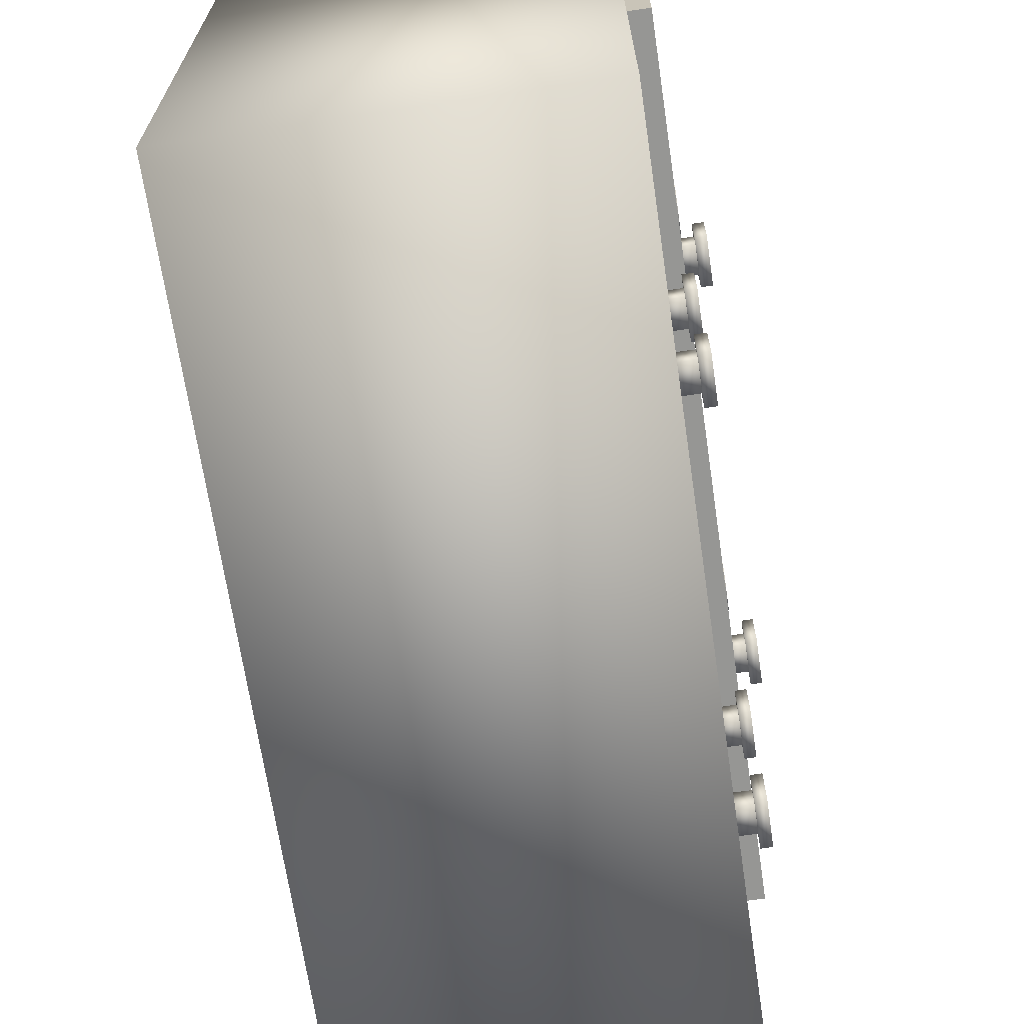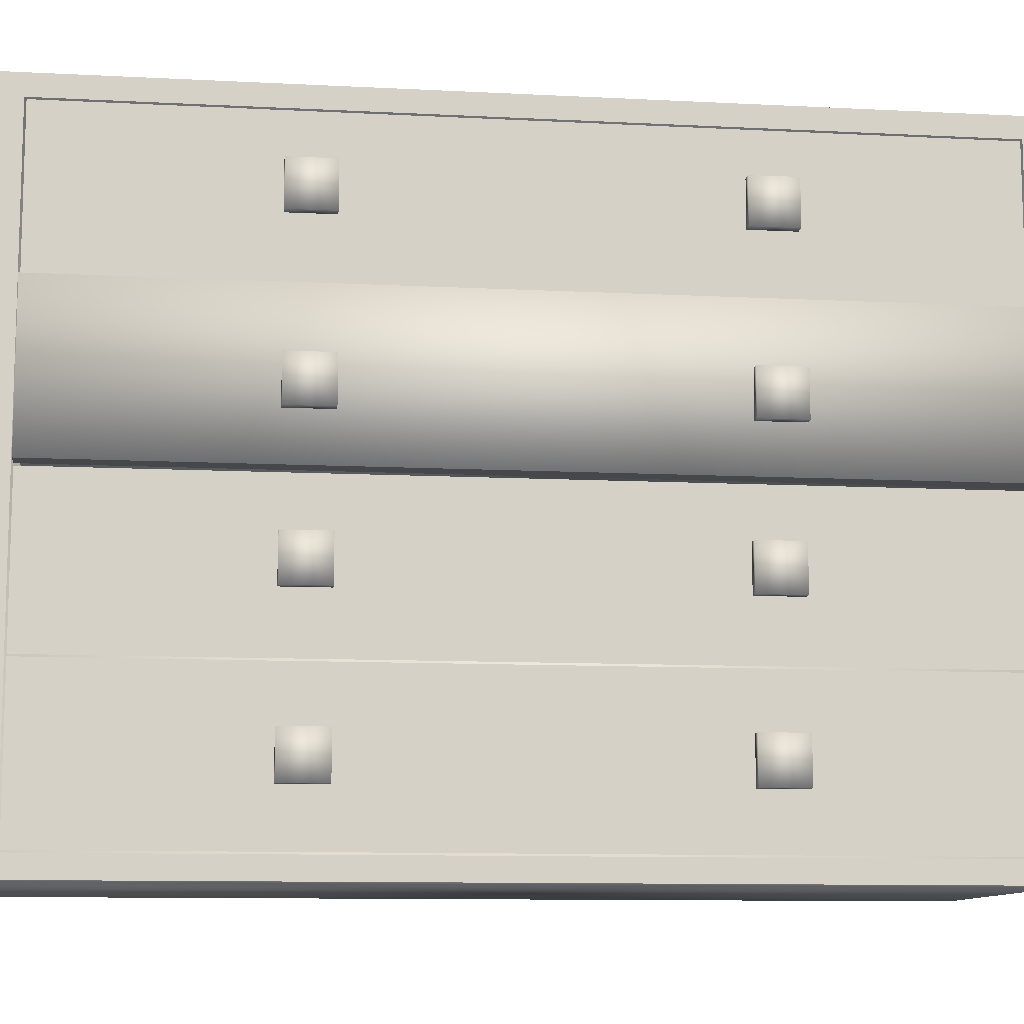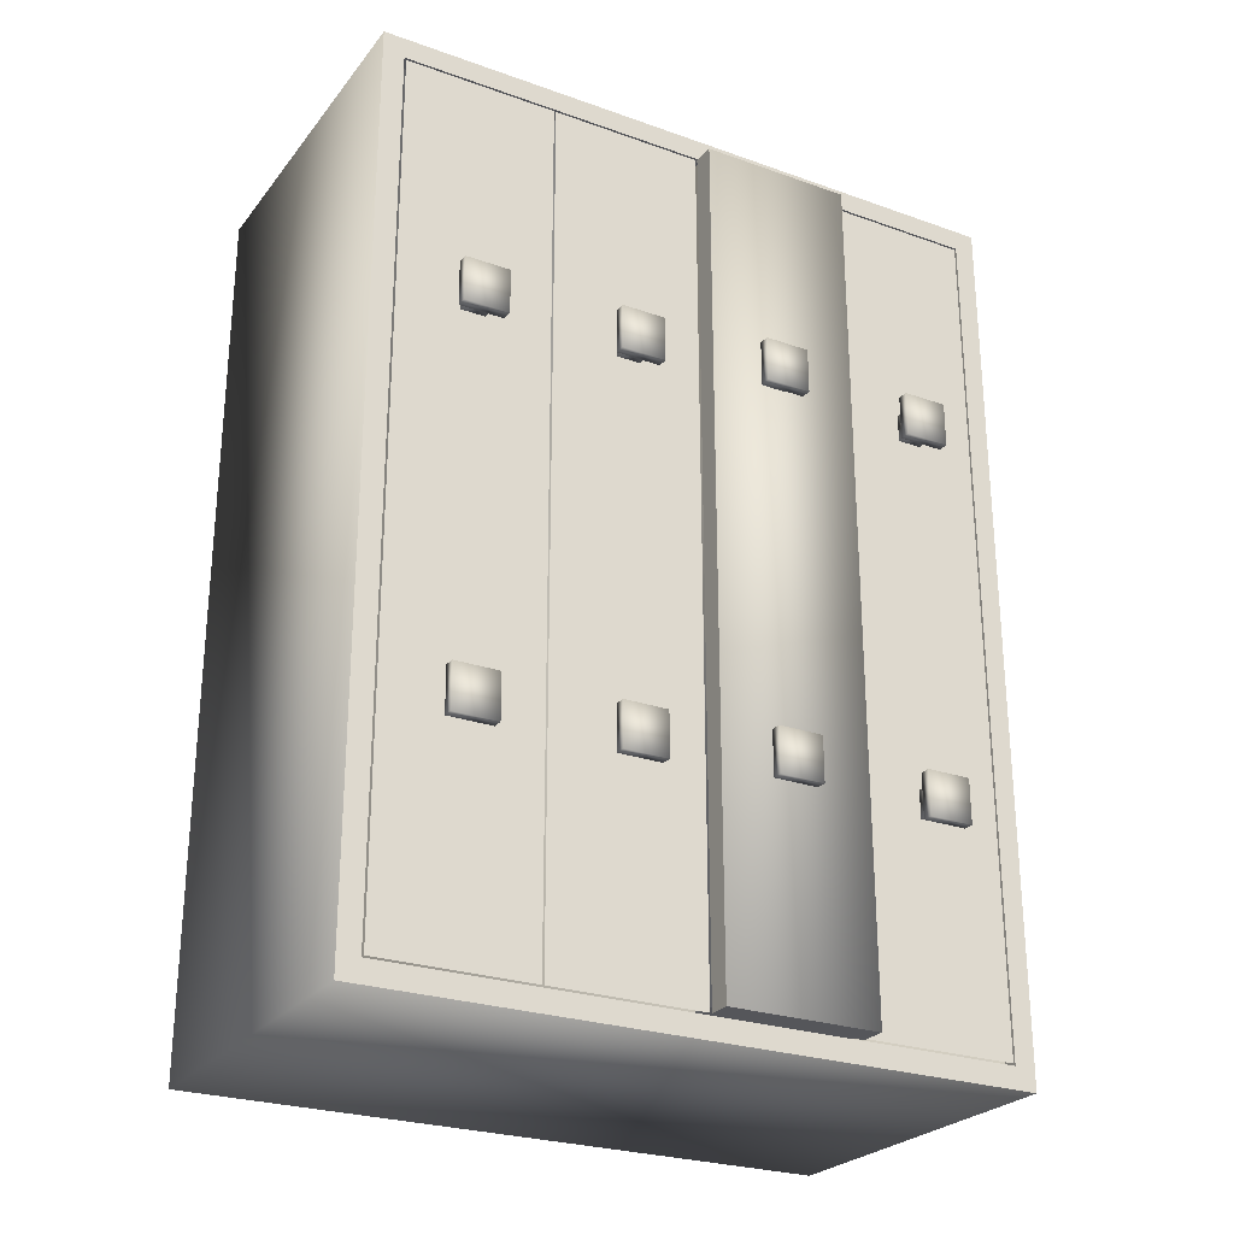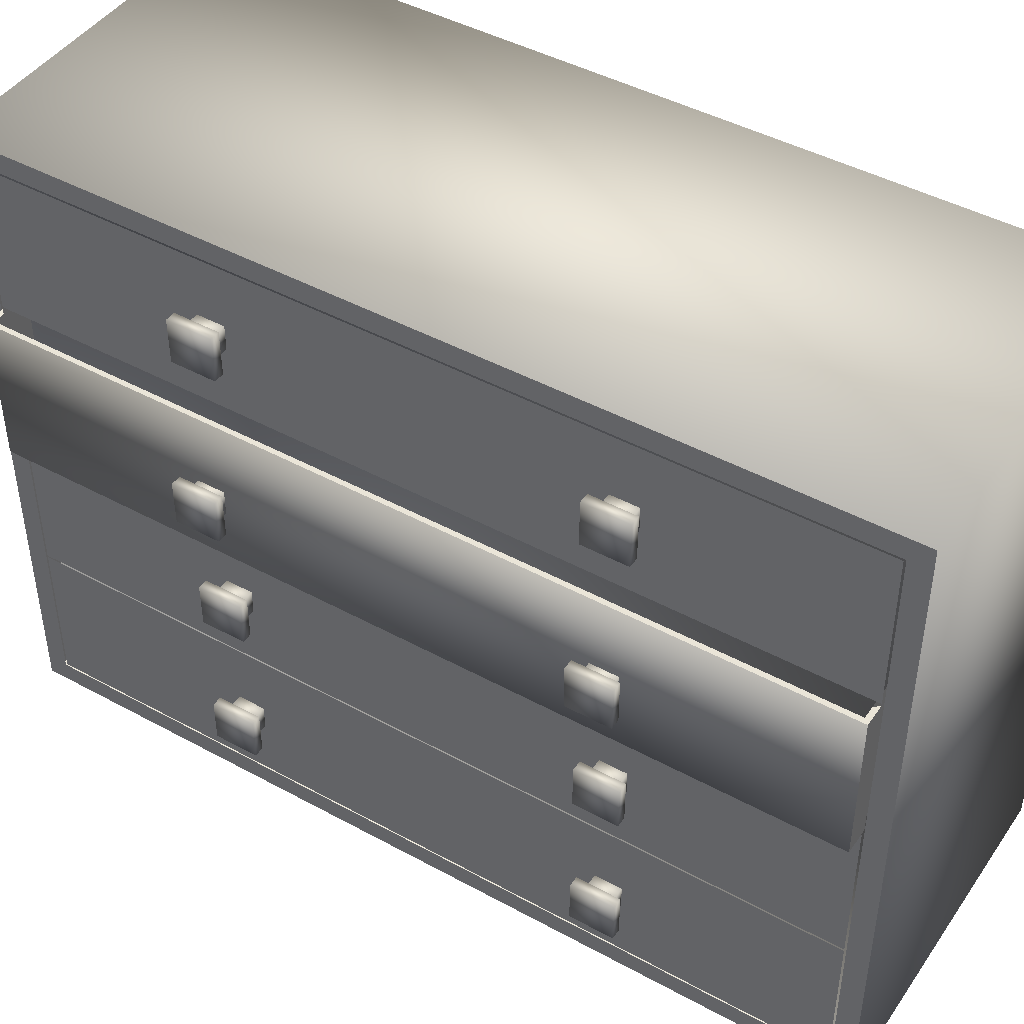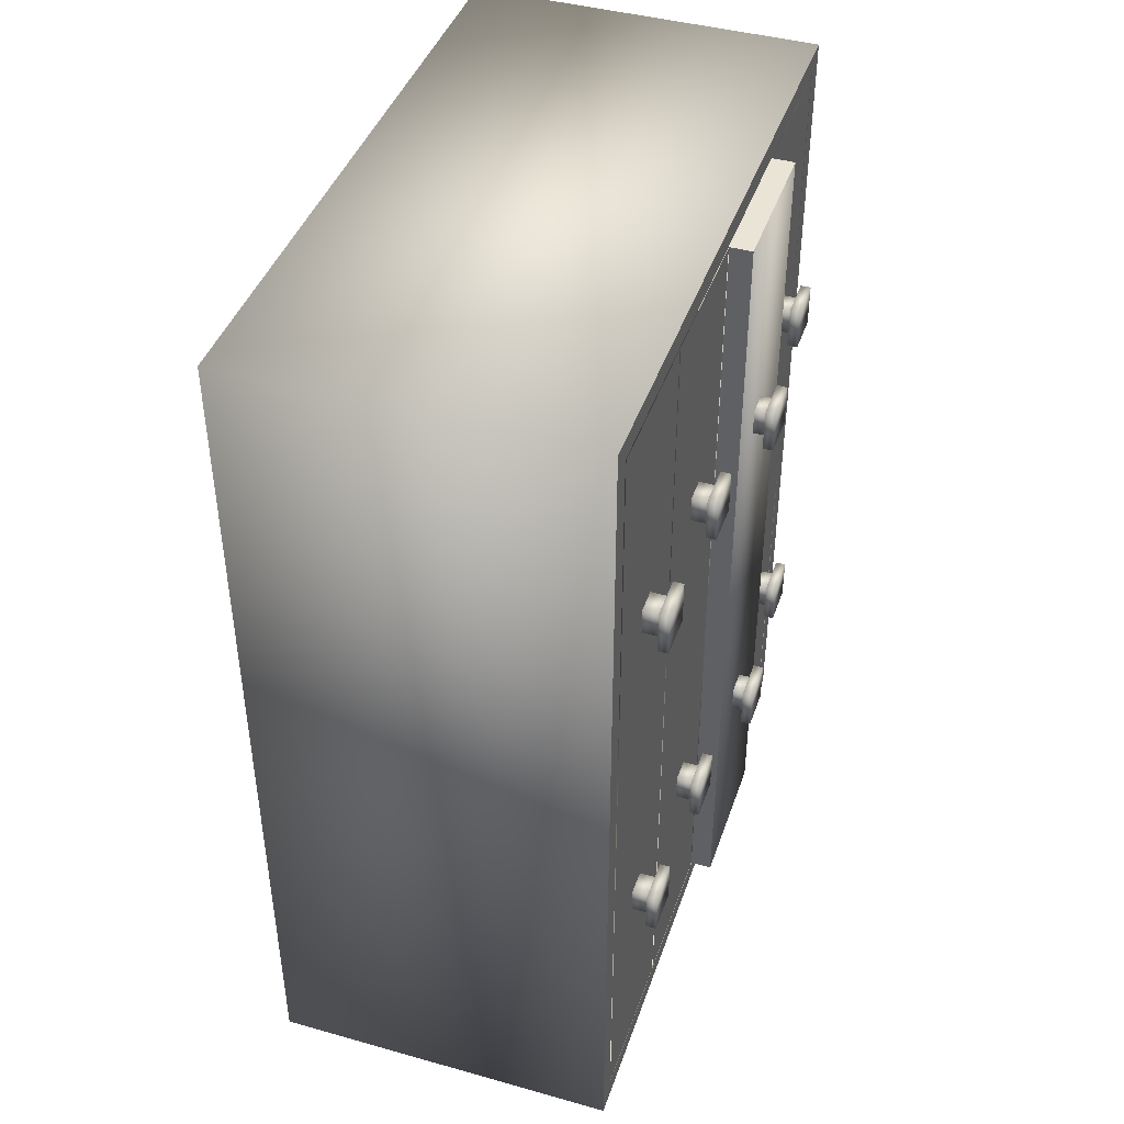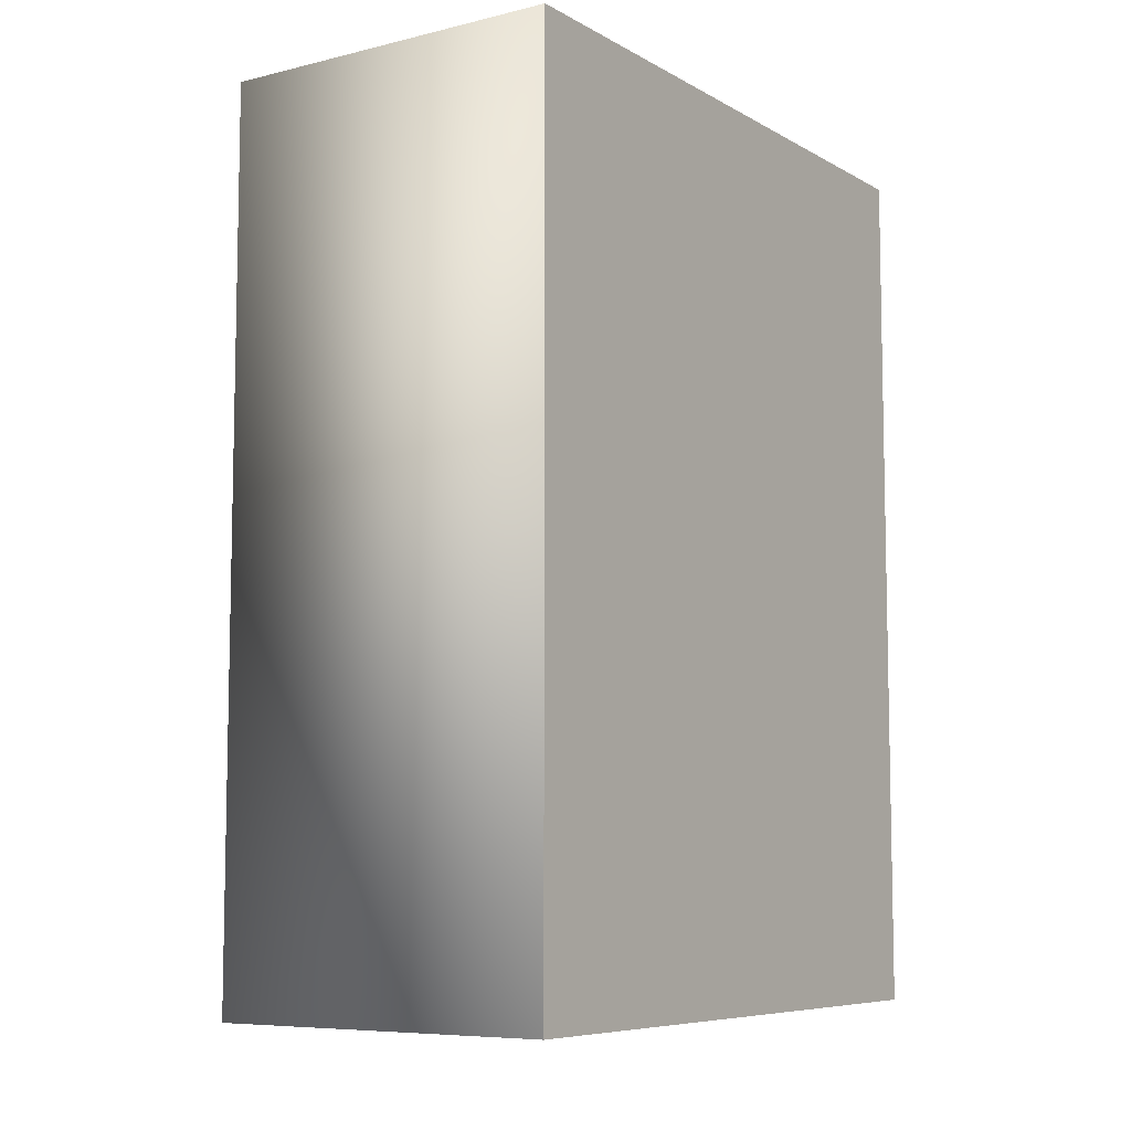
<metadata>
{"format":"obj","ext":"obj","renderer":"f3d","projection":"perspective","resolution":1024,"background":"white","views":[{"elev":-67.7,"azim":8.4,"up":"+Y"},{"elev":-10.6,"azim":82.7,"up":"+Y"},{"elev":-25.9,"azim":60.6,"up":"+Z"},{"elev":44.8,"azim":122.4,"up":"+Y"},{"elev":42.7,"azim":18.4,"up":"+Z"},{"elev":-7.6,"azim":-146.0,"up":"+Z"}]}
</metadata>
<code>
o WardrobeMedium_bedroom.030
v -1.449 -2.681 -0.4
v -1.449 -2.681 -2.492
v -1.449 -1.163 -2.492
v -1.449 -1.163 -0.4
v -1.398 -1.163 -0.4
v -1.398 -2.681 -0.4
v -1.398 -1.163 -2.492
v -1.398 -2.681 -2.492
v -1.304 -1.816 -1.039
v -1.279 -1.816 -1.039
v -1.279 -1.816 -0.9326
v -1.304 -1.816 -0.9326
v -1.304 -1.709 -1.039
v -1.304 -1.709 -0.9326
v -1.279 -1.709 -0.9326
v -1.279 -1.709 -1.039
v -1.353 -1.792 -1.019
v -1.302 -1.792 -1.019
v -1.302 -1.792 -0.9531
v -1.353 -1.792 -0.9531
v -1.353 -1.734 -1.019
v -1.353 -1.734 -0.9531
v -1.302 -1.734 -0.9531
v -1.302 -1.734 -1.019
v -1.304 -1.816 -1.965
v -1.279 -1.816 -1.965
v -1.279 -1.816 -1.858
v -1.304 -1.816 -1.858
v -1.304 -1.709 -1.965
v -1.304 -1.709 -1.858
v -1.279 -1.709 -1.858
v -1.279 -1.709 -1.965
v -1.353 -1.792 -1.944
v -1.302 -1.792 -1.944
v -1.302 -1.792 -1.878
v -1.353 -1.792 -1.878
v -1.353 -1.734 -1.944
v -1.353 -1.734 -1.878
v -1.302 -1.734 -1.878
v -1.302 -1.734 -1.944
v -1.346 -2.531 -1.039
v -1.321 -2.531 -1.039
v -1.321 -2.531 -0.9326
v -1.346 -2.531 -0.9326
v -1.346 -2.425 -1.039
v -1.346 -2.425 -0.9326
v -1.321 -2.425 -0.9326
v -1.321 -2.425 -1.039
v -1.395 -2.508 -1.019
v -1.344 -2.508 -1.019
v -1.344 -2.508 -0.9531
v -1.395 -2.508 -0.9531
v -1.395 -2.45 -1.019
v -1.395 -2.45 -0.9531
v -1.344 -2.45 -0.9531
v -1.344 -2.45 -1.019
v -1.346 -2.531 -1.965
v -1.321 -2.531 -1.965
v -1.321 -2.531 -1.858
v -1.346 -2.531 -1.858
v -1.346 -2.425 -1.965
v -1.346 -2.425 -1.858
v -1.321 -2.425 -1.858
v -1.321 -2.425 -1.965
v -1.395 -2.508 -1.944
v -1.344 -2.508 -1.944
v -1.344 -2.508 -1.878
v -1.395 -2.508 -1.878
v -1.395 -2.45 -1.944
v -1.395 -2.45 -1.878
v -1.344 -2.45 -1.878
v -1.344 -2.45 -1.944
v -1.346 -2.156 -1.039
v -1.321 -2.156 -1.039
v -1.321 -2.156 -0.9326
v -1.346 -2.156 -0.9326
v -1.346 -2.049 -1.039
v -1.346 -2.049 -0.9326
v -1.321 -2.049 -0.9326
v -1.321 -2.049 -1.039
v -1.395 -2.133 -1.019
v -1.344 -2.133 -1.019
v -1.344 -2.133 -0.9531
v -1.395 -2.133 -0.9531
v -1.395 -2.074 -1.019
v -1.395 -2.074 -0.9531
v -1.344 -2.074 -0.9531
v -1.344 -2.074 -1.019
v -1.346 -2.156 -1.965
v -1.321 -2.156 -1.965
v -1.321 -2.156 -1.858
v -1.346 -2.156 -1.858
v -1.346 -2.049 -1.965
v -1.346 -2.049 -1.858
v -1.321 -2.049 -1.858
v -1.321 -2.049 -1.965
v -1.395 -2.133 -1.944
v -1.344 -2.133 -1.944
v -1.344 -2.133 -1.878
v -1.395 -2.133 -1.878
v -1.395 -2.074 -1.944
v -1.395 -2.074 -1.878
v -1.344 -2.074 -1.878
v -1.344 -2.074 -1.944
v -1.346 -1.414 -1.039
v -1.321 -1.414 -1.039
v -1.321 -1.414 -0.9326
v -1.346 -1.414 -0.9326
v -1.346 -1.307 -1.039
v -1.346 -1.307 -0.9326
v -1.321 -1.307 -0.9326
v -1.321 -1.307 -1.039
v -1.395 -1.39 -1.019
v -1.344 -1.39 -1.019
v -1.344 -1.39 -0.9531
v -1.395 -1.39 -0.9531
v -1.395 -1.332 -1.019
v -1.395 -1.332 -0.9531
v -1.344 -1.332 -0.9531
v -1.344 -1.332 -1.019
v -1.346 -1.414 -1.965
v -1.321 -1.414 -1.965
v -1.321 -1.414 -1.858
v -1.346 -1.414 -1.858
v -1.346 -1.307 -1.965
v -1.346 -1.307 -1.858
v -1.321 -1.307 -1.858
v -1.321 -1.307 -1.965
v -1.395 -1.39 -1.944
v -1.344 -1.39 -1.944
v -1.344 -1.39 -1.878
v -1.395 -1.39 -1.878
v -1.395 -1.332 -1.944
v -1.395 -1.332 -1.878
v -1.344 -1.332 -1.878
v -1.344 -1.332 -1.944
v -2.239 -2.712 -2.503
v -1.388 -2.712 -2.503
v -1.388 -2.712 -0.3712
v -2.239 -2.712 -0.3712
v -2.239 -1.134 -2.503
v -2.239 -1.134 -0.3712
v -1.388 -1.134 -0.3712
v -1.388 -1.134 -2.503
v -2.239 -2.659 -2.45
v -2.239 -2.659 -0.4242
v -2.239 -1.187 -0.4242
v -2.239 -1.187 -2.45
v -1.388 -1.925 -2.448
v -1.388 -1.925 -0.4266
v -1.388 -2.288 -0.4266
v -1.388 -2.288 -2.448
v -1.388 -2.661 -2.452
v -1.388 -2.661 -0.4219
v -1.388 -1.184 -2.452
v -1.388 -1.555 -2.452
v -1.388 -1.923 -2.452
v -1.388 -2.291 -2.452
v -1.388 -1.184 -0.4219
v -1.388 -2.291 -0.4219
v -1.388 -1.923 -0.4219
v -1.388 -1.555 -0.4219
v -1.388 -1.189 -2.448
v -1.388 -1.189 -0.4266
v -1.388 -1.552 -0.4266
v -1.388 -1.552 -2.448
v -1.335 -1.557 -2.448
v -1.335 -1.557 -0.4266
v -1.335 -1.92 -0.4266
v -1.335 -1.92 -2.448
v -1.388 -2.656 -0.4266
v -1.388 -2.656 -2.448
v -1.388 -2.293 -2.448
v -1.388 -2.293 -0.4266
v -1.388 -1.92 -2.448
v -1.388 -1.557 -2.448
v -1.388 -1.557 -0.4266
v -1.388 -1.92 -0.4266
v -1.347 -1.557 -0.4388
v -1.375 -1.557 -0.4388
v -1.347 -1.557 -2.435
v -1.375 -1.557 -2.435
v -1.347 -1.92 -0.4388
v -1.375 -1.92 -0.4388
v -1.375 -1.92 -2.435
v -1.347 -1.92 -2.435
v -1.449 -1.557 -2.435
v -1.449 -1.92 -2.435
v -1.449 -1.92 -0.4388
v -1.449 -1.557 -0.4388
v -1.397 -1.92 -2.448
v -1.397 -1.557 -2.448
v -1.397 -1.557 -0.4266
v -1.397 -1.92 -0.4266
f 1 4 5 6
f 4 3 7 5
f 3 2 8 7
f 2 1 6 8
f 137 140 146 145
f 140 142 147 146
f 142 141 148 147
f 141 137 145 148
f 139 138 153 154
f 138 144 155 156
f 138 156 157 158
f 138 158 153
f 144 143 159 155
f 143 139 154 160
f 143 160 161 162
f 143 162 159
f 175 176 167 170
f 177 178 169 168
f 178 175 170 169
f 177 168 179 180
f 168 167 181 179
f 167 176 182 181
f 180 179 183 184
f 181 182 185 186
f 185 182 187 188
f 180 184 189 190
f 176 175 191 192
f 178 177 193 194
f 1 2 3 4
f 113 116 118 117
f 137 138 139 140
f 141 142 143 144
f 145 146 147 148
f 140 139 143 142
f 149 150 151 152
f 138 137 141 144
f 163 164 165 166
f 167 168 169 170
f 171 172 173 174
f 184 185 188 189
f 9 10 11 12
f 13 14 15 16
f 9 12 14 13
f 12 11 15 14
f 11 10 16 15
f 10 9 13 16
f 17 18 19 20
f 21 22 23 24
f 17 20 22 21
f 20 19 23 22
f 19 18 24 23
f 18 17 21 24
f 25 26 27 28
f 29 30 31 32
f 25 28 30 29
f 28 27 31 30
f 27 26 32 31
f 26 25 29 32
f 33 34 35 36
f 37 38 39 40
f 33 36 38 37
f 36 35 39 38
f 35 34 40 39
f 34 33 37 40
f 41 42 43 44
f 45 46 47 48
f 41 44 46 45
f 44 43 47 46
f 43 42 48 47
f 42 41 45 48
f 49 50 51 52
f 53 54 55 56
f 49 52 54 53
f 52 51 55 54
f 51 50 56 55
f 50 49 53 56
f 57 58 59 60
f 61 62 63 64
f 57 60 62 61
f 60 59 63 62
f 59 58 64 63
f 58 57 61 64
f 65 66 67 68
f 69 70 71 72
f 65 68 70 69
f 68 67 71 70
f 67 66 72 71
f 66 65 69 72
f 73 74 75 76
f 77 78 79 80
f 73 76 78 77
f 76 75 79 78
f 75 74 80 79
f 74 73 77 80
f 81 82 83 84
f 85 86 87 88
f 81 84 86 85
f 84 83 87 86
f 83 82 88 87
f 82 81 85 88
f 89 90 91 92
f 93 94 95 96
f 89 92 94 93
f 92 91 95 94
f 91 90 96 95
f 90 89 93 96
f 97 98 99 100
f 101 102 103 104
f 97 100 102 101
f 100 99 103 102
f 99 98 104 103
f 98 97 101 104
f 105 106 107 108
f 109 110 111 112
f 105 108 110 109
f 108 107 111 110
f 107 106 112 111
f 106 105 109 112
f 113 114 115 116
f 117 118 119 120
f 116 115 119 118
f 115 114 120 119
f 114 113 117 120
f 121 122 123 124
f 125 126 127 128
f 121 124 126 125
f 124 123 127 126
f 123 122 128 127
f 122 121 125 128
f 129 130 131 132
f 133 134 135 136
f 129 132 134 133
f 132 131 135 134
f 131 130 136 135
f 130 129 133 136

</code>
